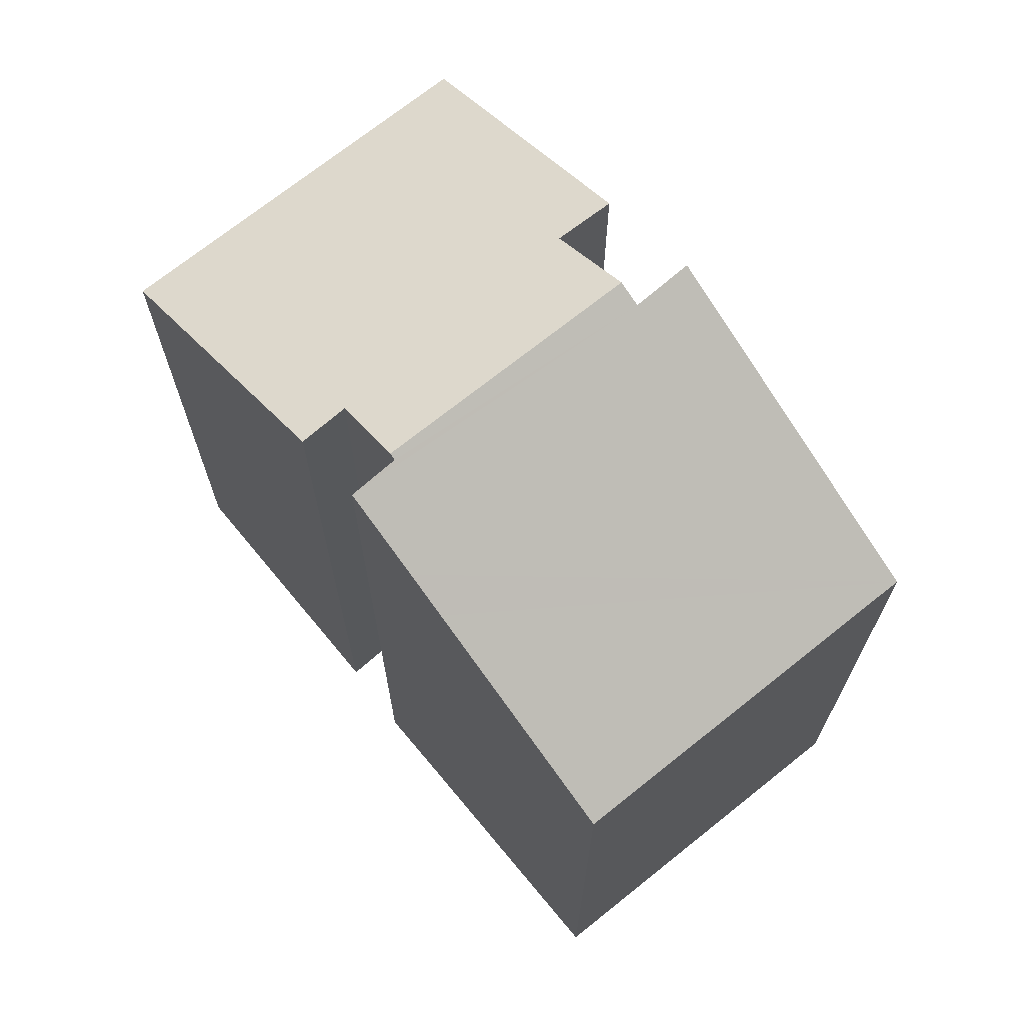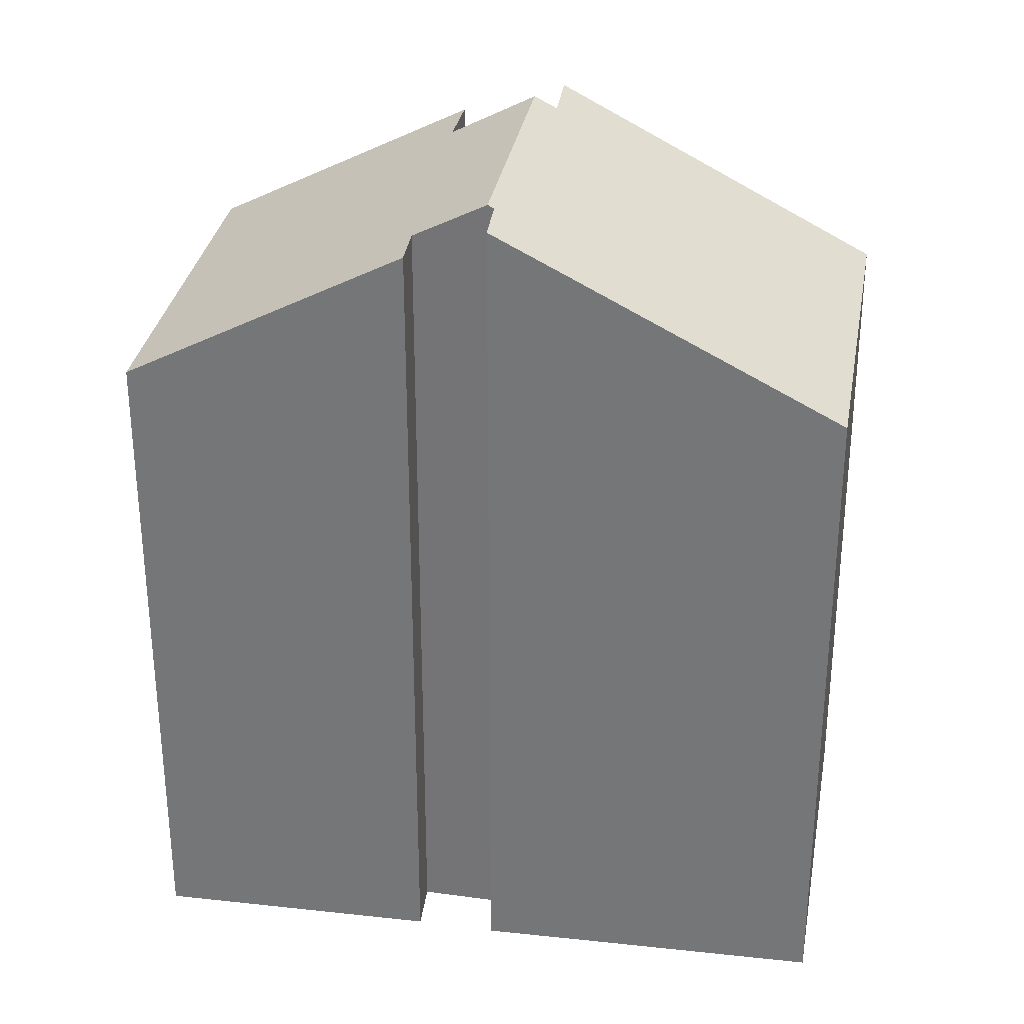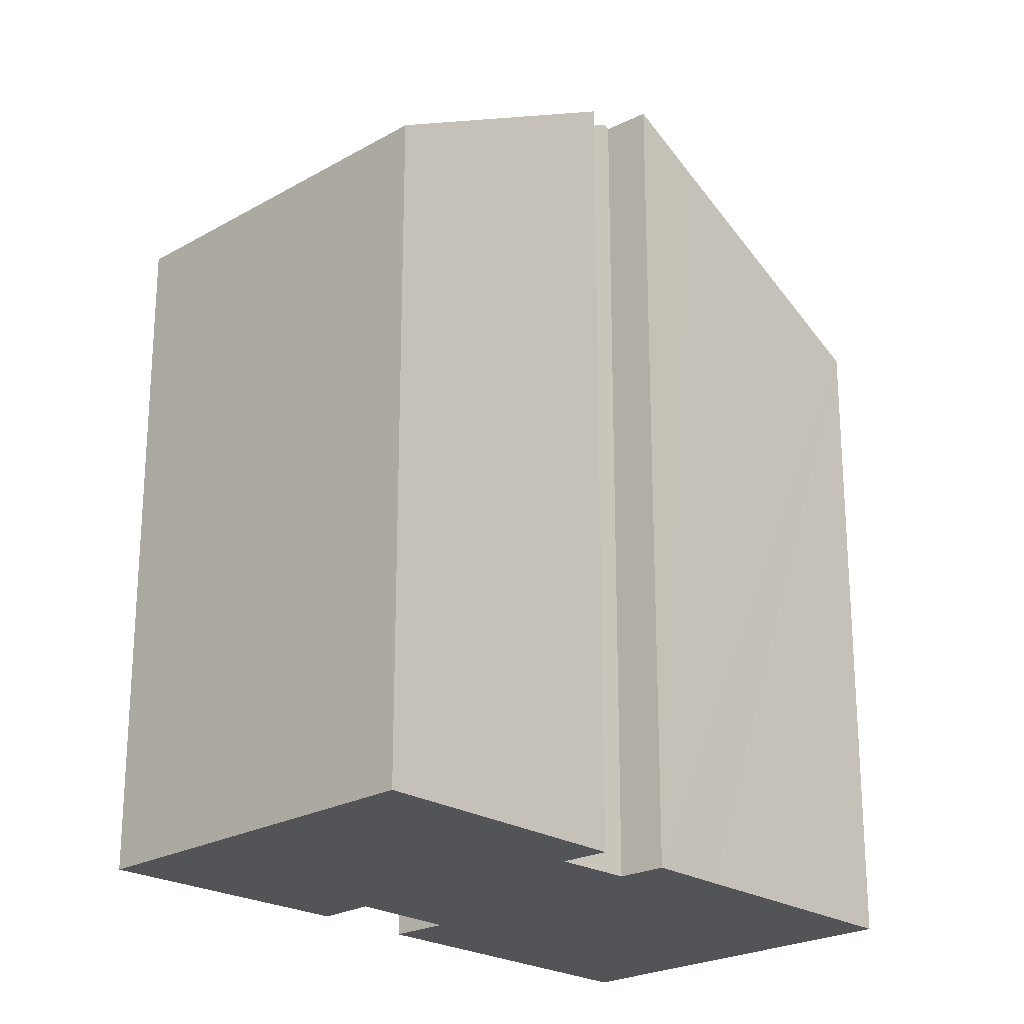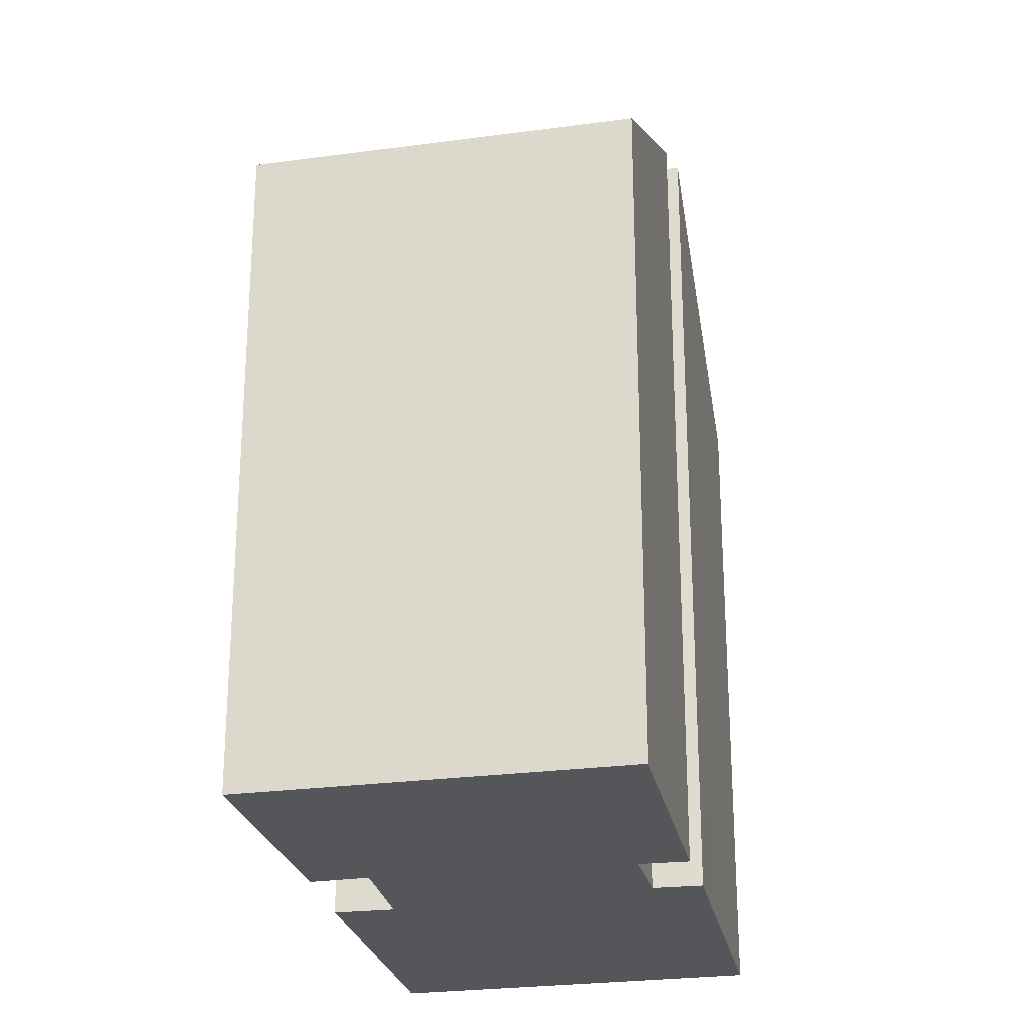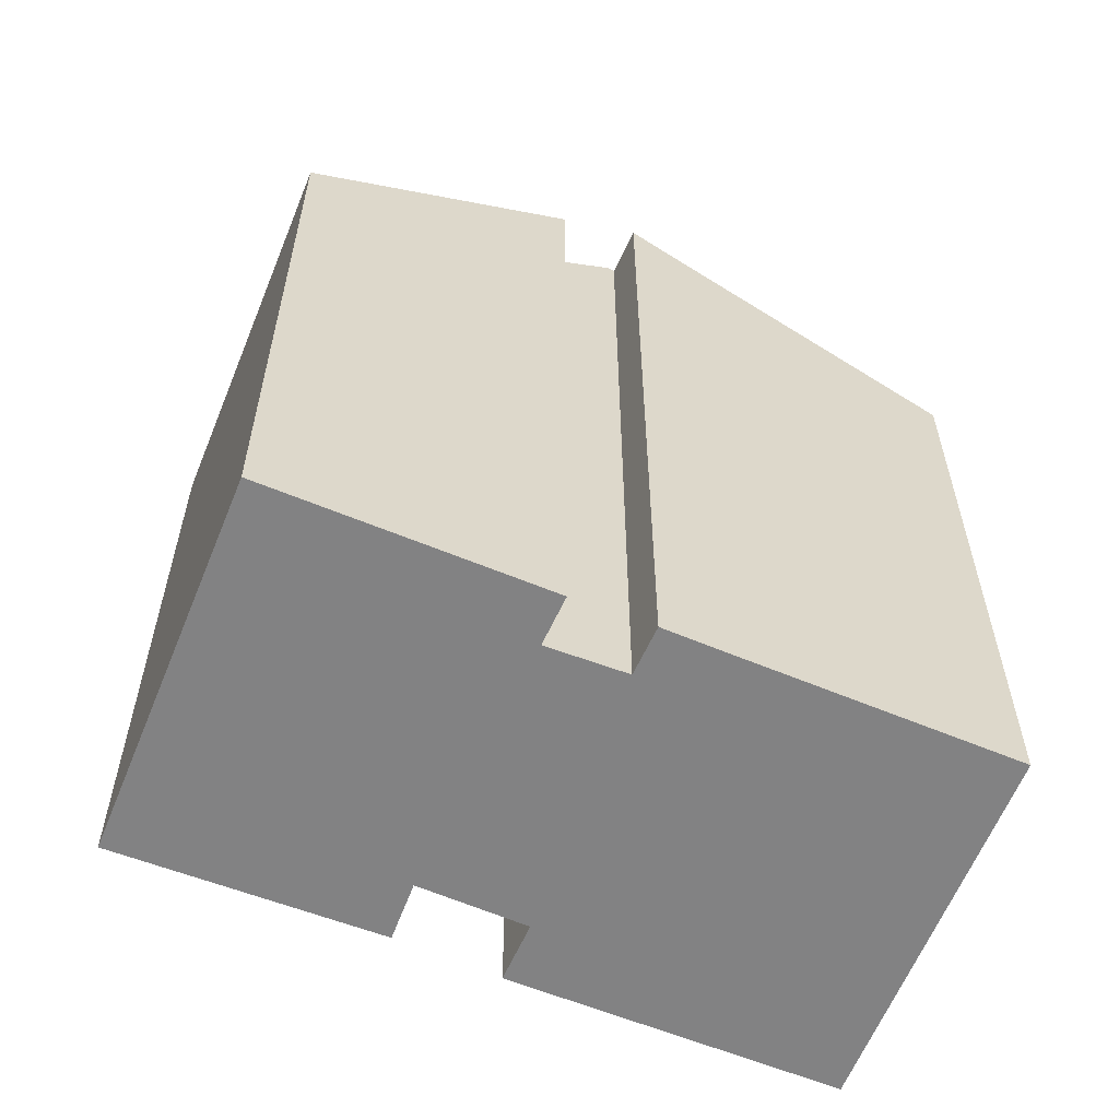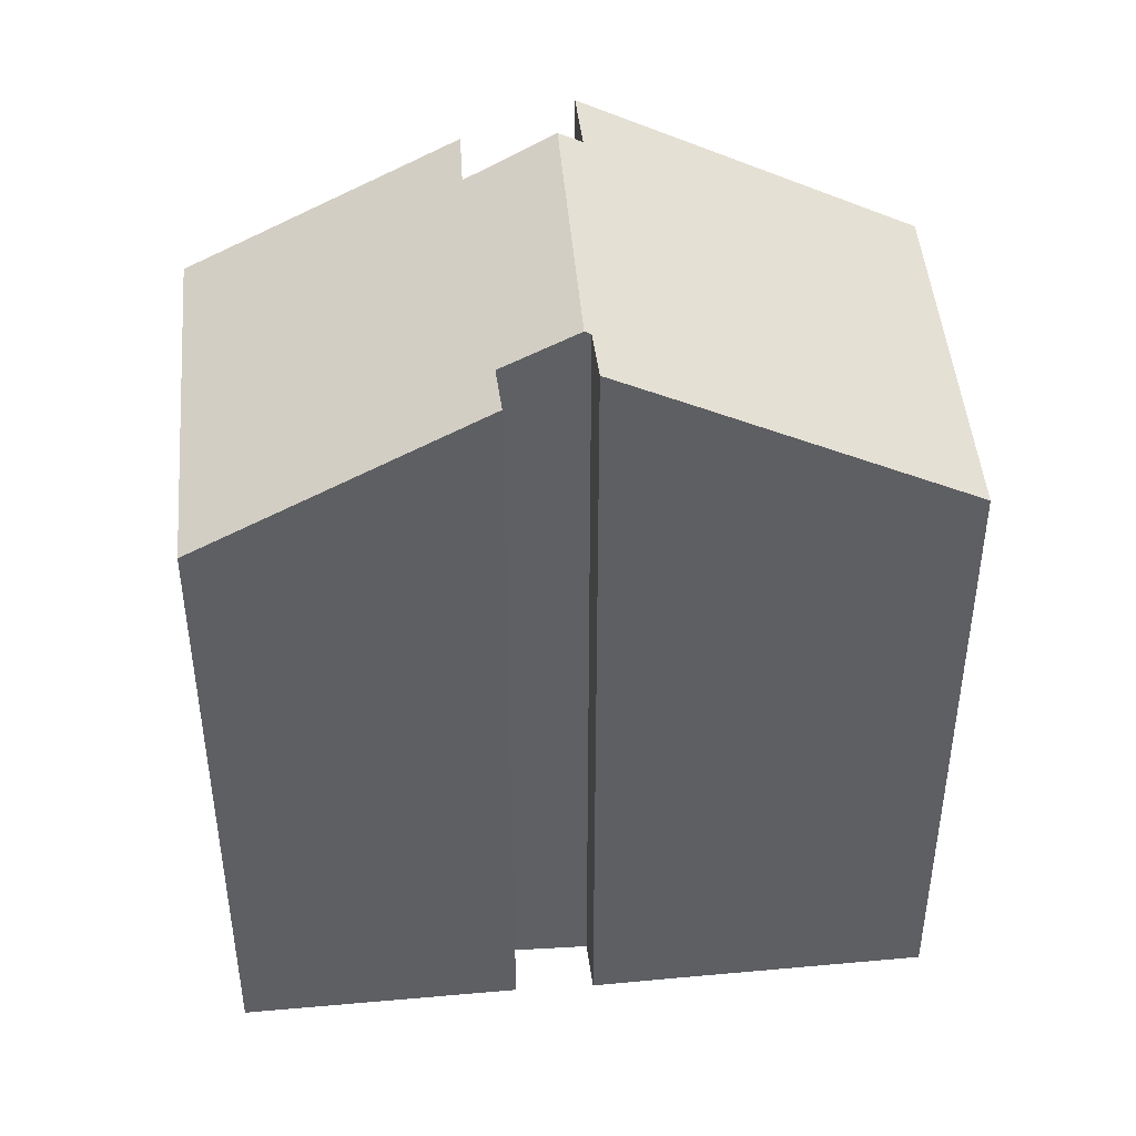
<metadata>
{"format":"obj","ext":"obj","renderer":"f3d","projection":"perspective","resolution":1024,"background":"white","views":[{"elev":71.2,"azim":-5.5,"up":"+Y"},{"elev":31.9,"azim":-47.0,"up":"+Y"},{"elev":-23.1,"azim":-102.7,"up":"+Y"},{"elev":-25.8,"azim":-134.7,"up":"+Y"},{"elev":-60.9,"azim":-78.8,"up":"+Y"},{"elev":46.0,"azim":-61.7,"up":"+Y"}]}
</metadata>
<code>
v  18.02 17.02 9.532
v  6.837 19.92 10.18
v  9.986 17.02 14.79
v  6.233 20.47 9.295
v  5.068 21.54 7.601
v  17.69 17.34 9.03
v  12.1 21.35 3.459
v  13.38 21.37 2.562
v  6.105 21.57 6.857
v  6.021 21.65 6.723
v  11.76 21.65 2.978
v  10.5 20.51 1.177
v  5.026 20.68 5.13
v  0.488 17.47 0.721
v  0.327 17.02 -0.213
v  0 17.02 1.042e-15
v  7.852 17.02 -5.124
v  3.987 20.71 5.883
v  8.176 17.02 -5.334
v  11.8 20.53 0.377
v  5.068 -4.654e-16 7.601
v  6.233 -5.692e-16 9.295
v  9.986 -9.059e-16 14.79
v  6.837 -6.233e-16 10.18
v  3.987 -3.602e-16 5.883
v  0 0 0
v  0.488 -4.415e-17 0.721
v  6.105 -4.199e-16 6.857
v  5.026 -3.141e-16 5.13
v  6.021 -4.117e-16 6.723
v  18.02 -5.837e-16 9.532
v  11.8 -2.308e-17 0.377
v  10.5 -7.207e-17 1.177
v  13.38 -1.569e-16 2.562
v  17.69 -5.529e-16 9.03
v  12.1 -2.118e-16 3.459
v  11.76 -1.823e-16 2.978
v  8.176 3.266e-16 -5.334
v  0.327 1.304e-17 -0.213
v  7.852 3.138e-16 -5.124
g defaultobject
f 1 2 3
f 2 1 4
f 4 1 5
f 5 1 6
f 5 6 7
f 7 6 8
f 5 7 9
f 9 7 10
f 11 10 7
f 10 12 13
f 12 10 11
f 14 15 16
f 15 14 17
f 17 14 18
f 17 18 19
f 19 18 13
f 19 13 12
f 19 12 20
f 21 4 5
f 4 21 2
f 2 21 3
f 3 21 22
f 3 22 23
f 23 22 24
f 14 25 18
f 25 14 16
f 25 16 26
f 25 26 27
f 13 9 10
f 9 13 28
f 28 13 29
f 28 29 30
f 3 31 1
f 31 3 23
f 12 32 20
f 32 12 33
f 25 13 18
f 13 25 29
f 6 34 8
f 34 6 1
f 34 1 31
f 34 31 35
f 7 12 11
f 12 7 36
f 12 36 33
f 33 36 37
f 32 19 20
f 19 32 38
f 34 7 8
f 7 34 36
f 38 17 19
f 17 38 15
f 15 38 16
f 16 38 39
f 16 39 26
f 39 38 40
f 28 5 9
f 5 28 21
f 22 21 28
f 39 27 26
f 27 39 40
f 27 40 25
f 25 40 29
f 29 40 30
f 30 40 38
f 30 38 33
f 33 38 32
f 30 33 28
f 28 33 22
f 22 33 24
f 33 23 24
f 23 33 37
f 23 37 36
f 23 36 34
f 23 34 35
f 23 35 31

</code>
